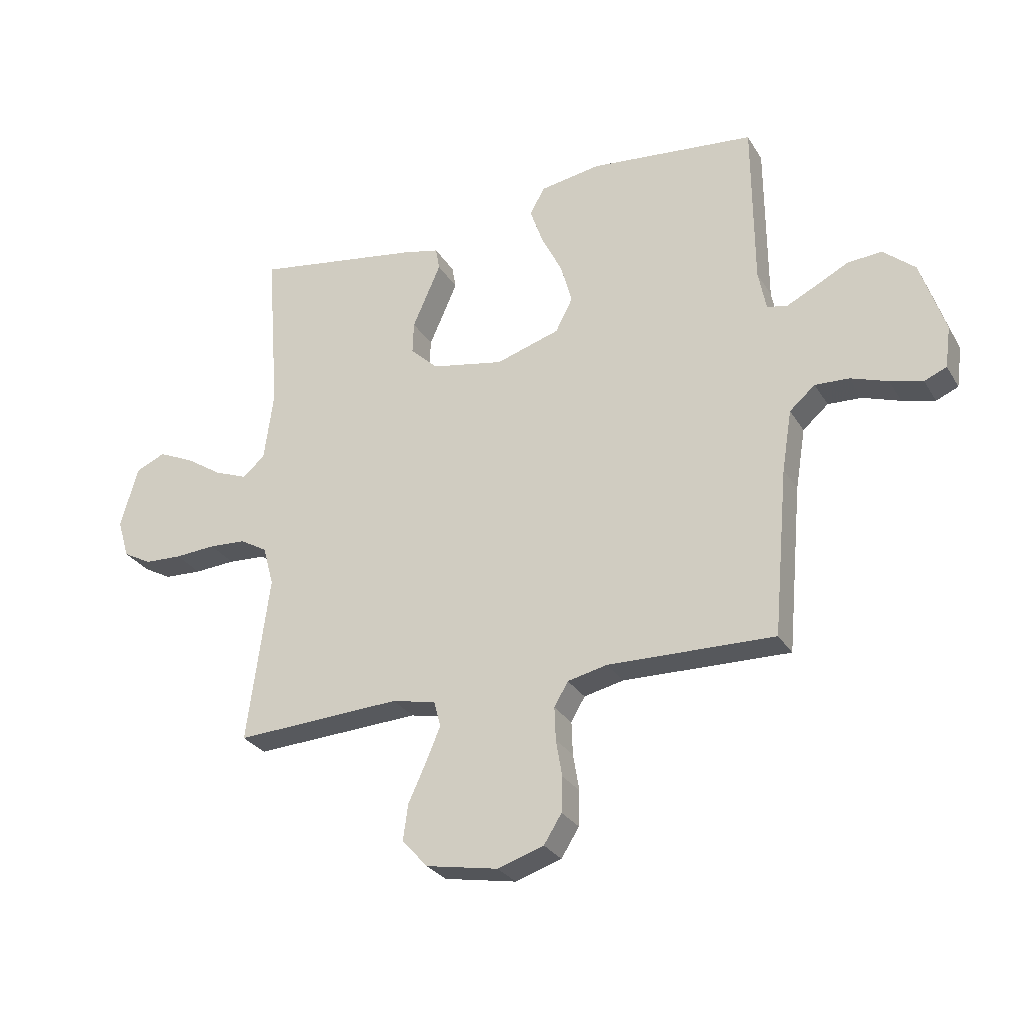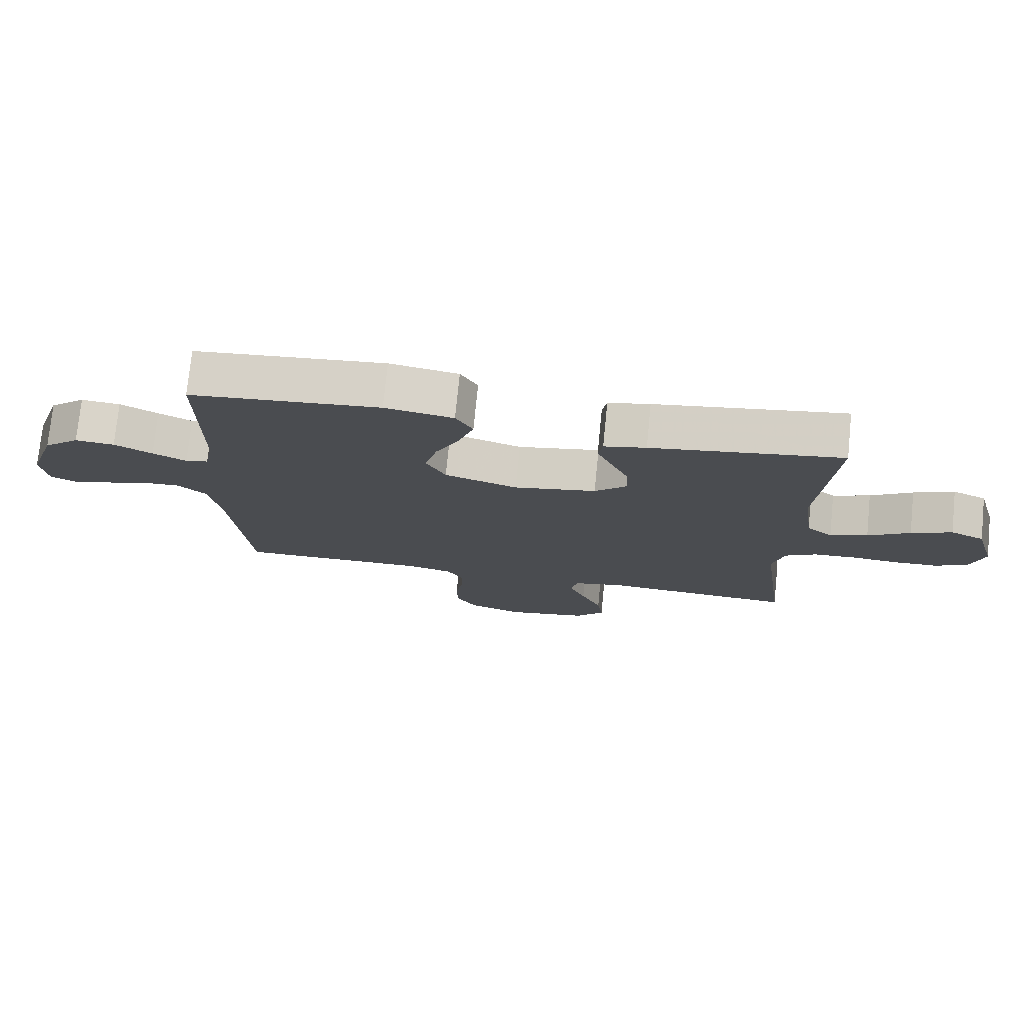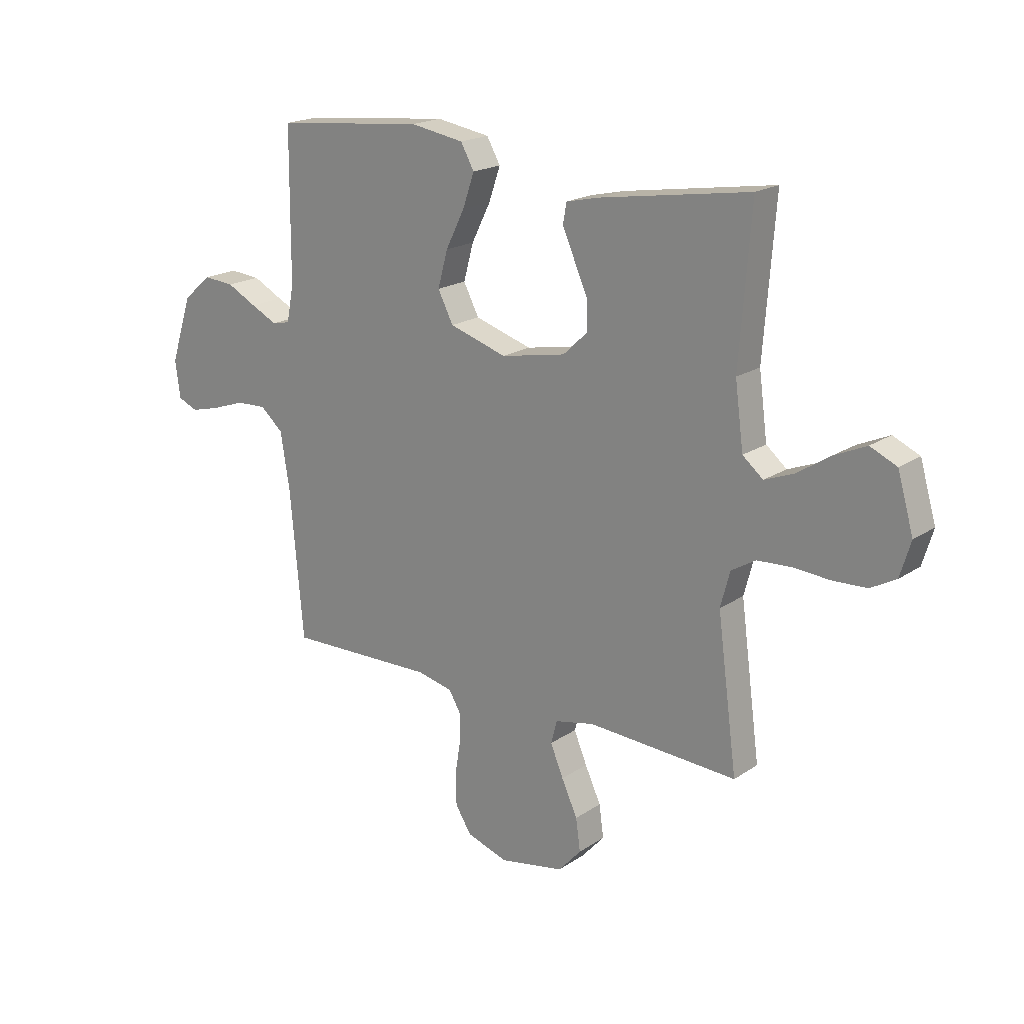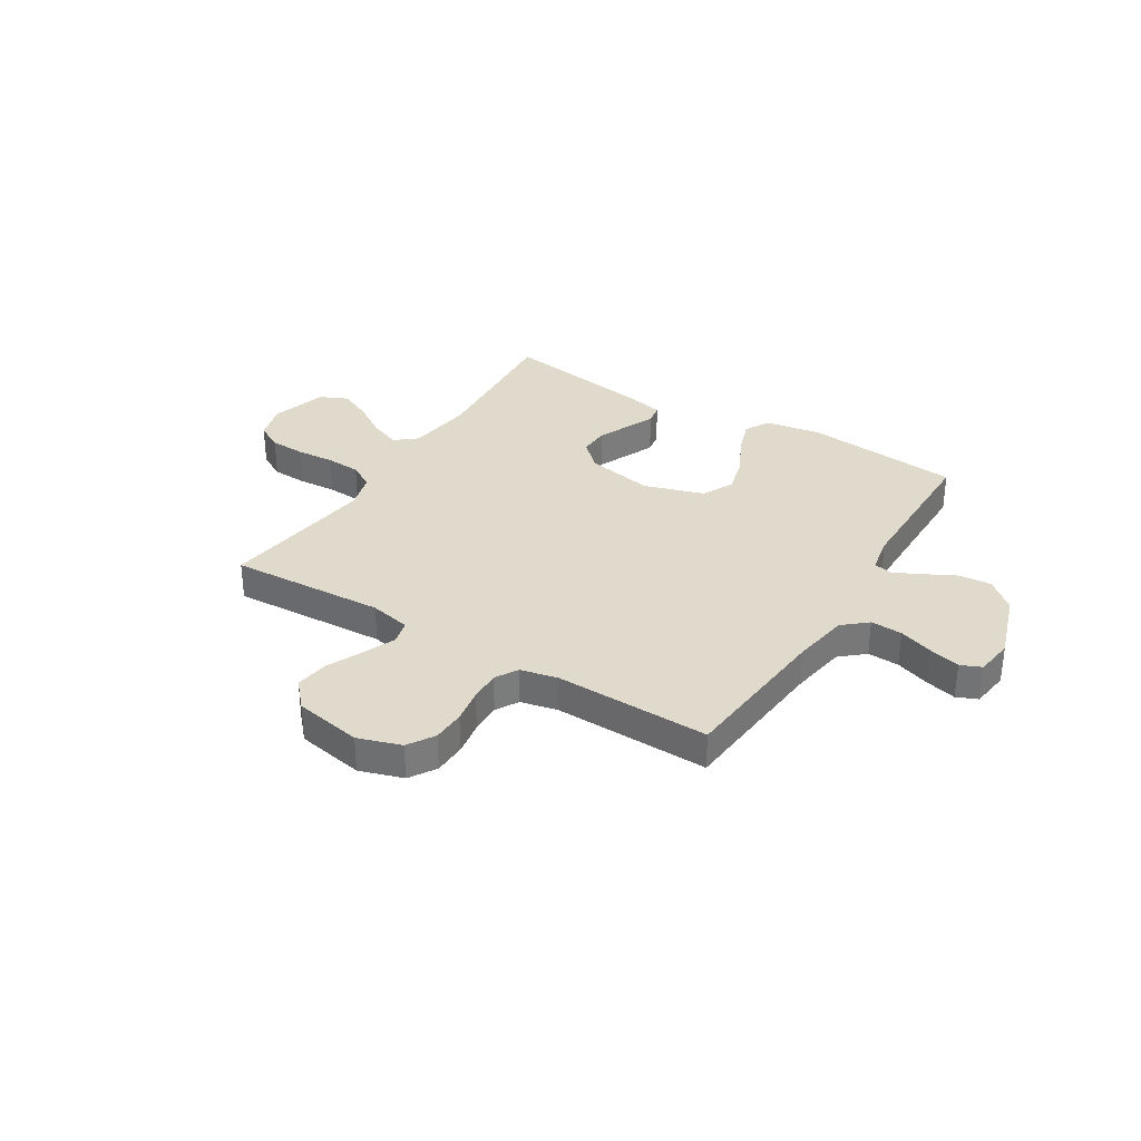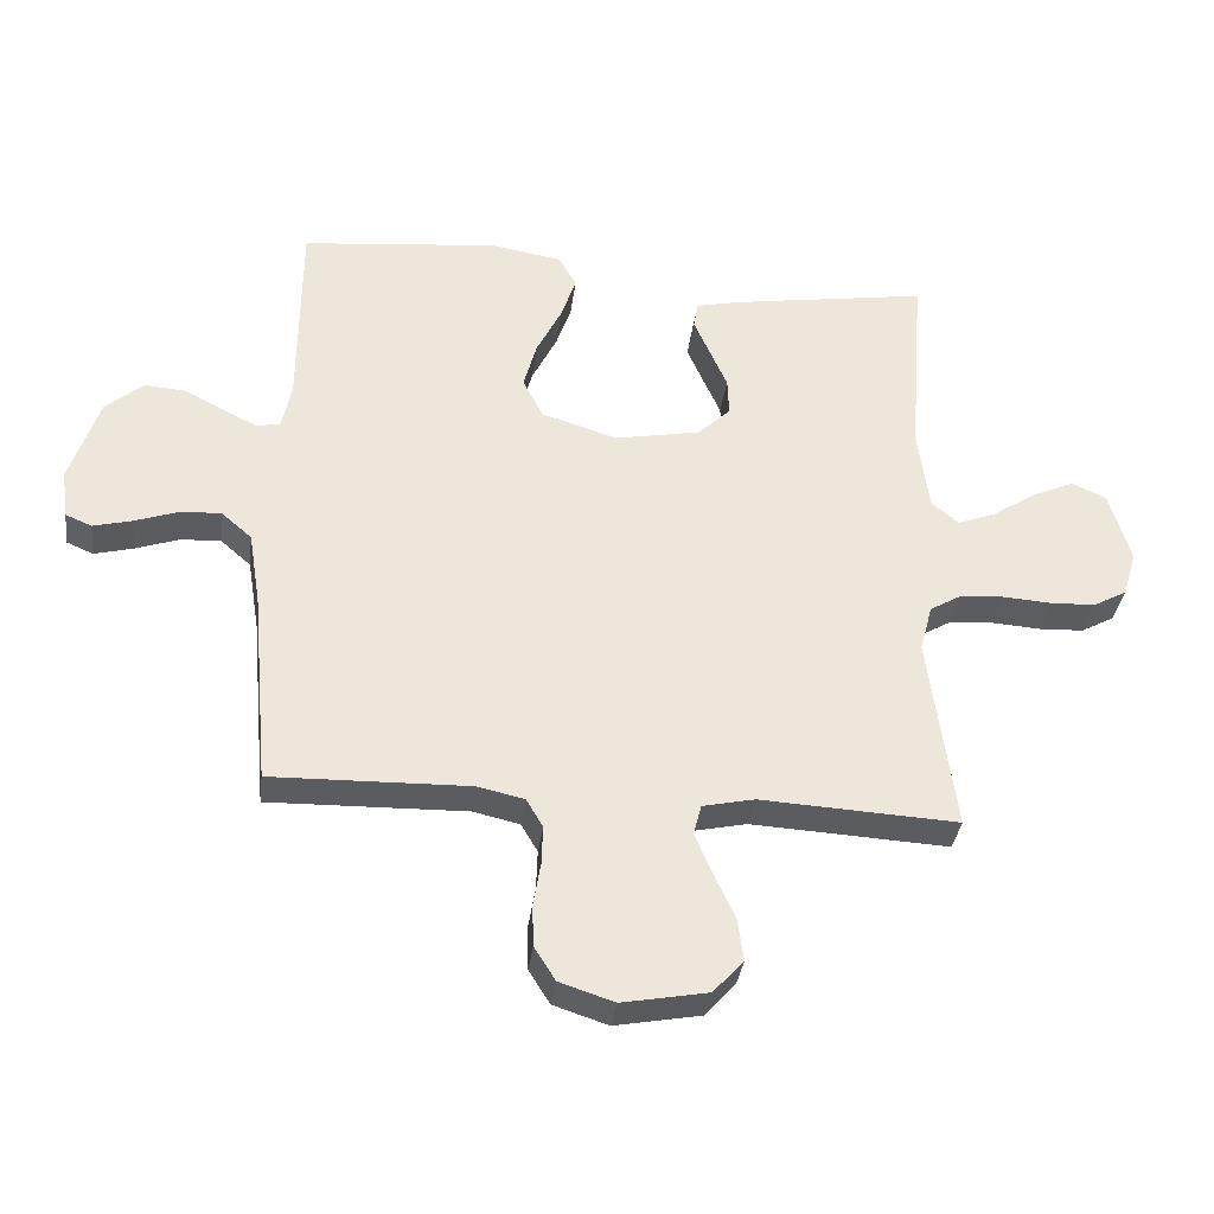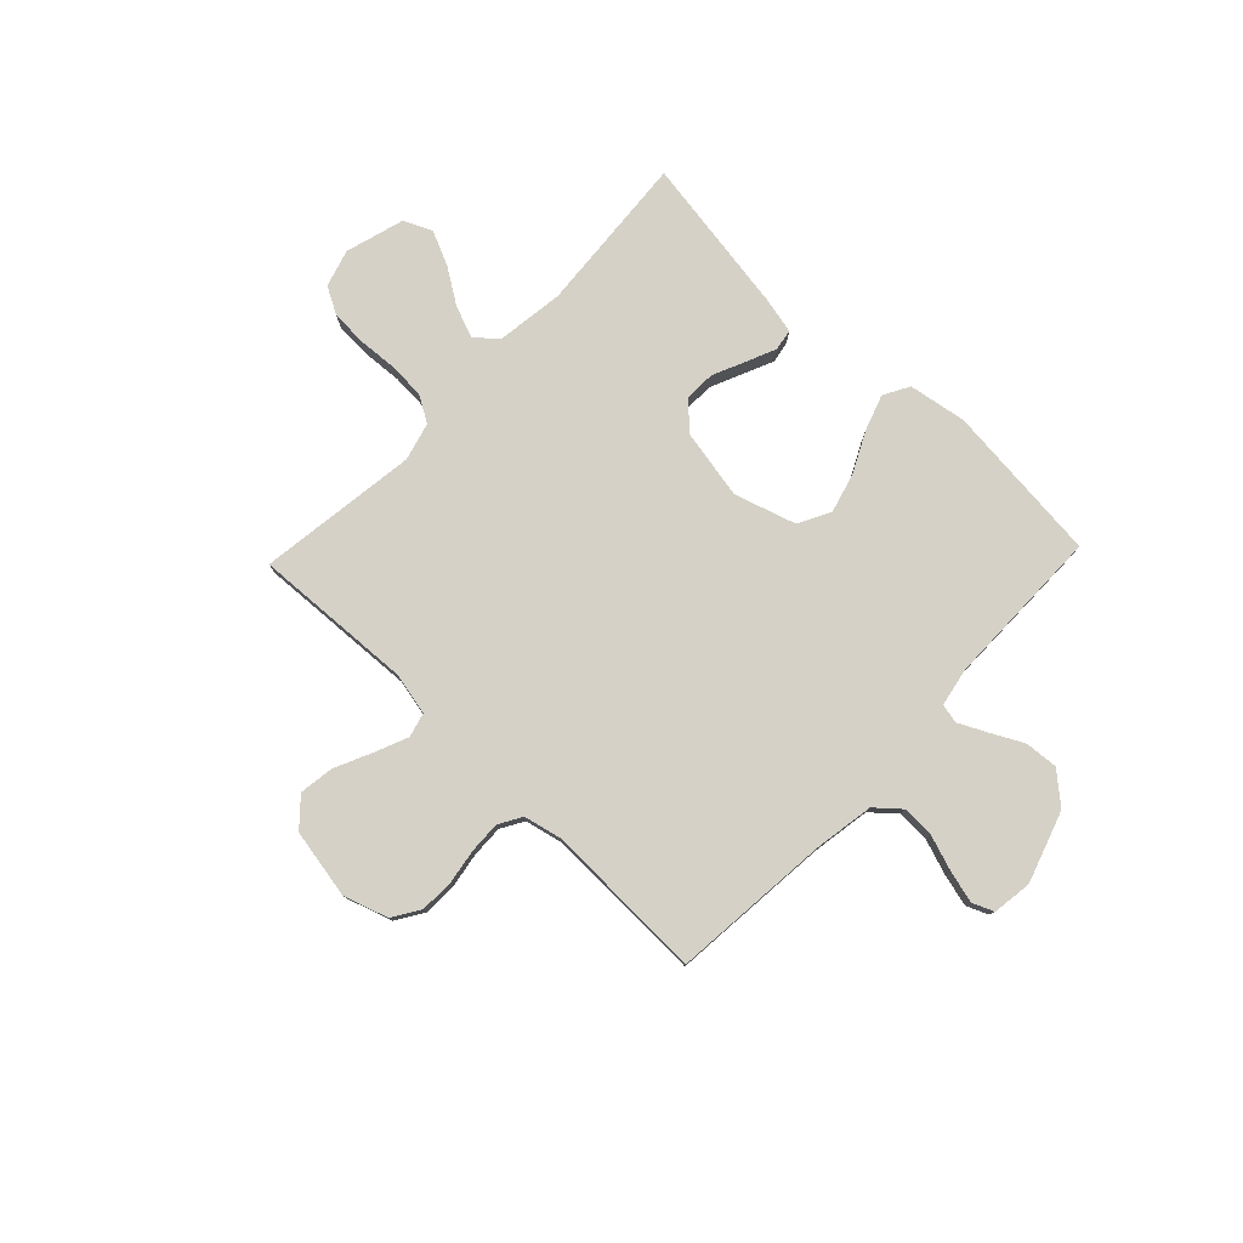
<metadata>
{"format":"obj","ext":"obj","renderer":"f3d","projection":"perspective","resolution":1024,"background":"white","views":[{"elev":-28.2,"azim":-154.8,"up":"+Z"},{"elev":75.3,"azim":5.7,"up":"+Z"},{"elev":19.2,"azim":38.9,"up":"+Z"},{"elev":33.0,"azim":-148.3,"up":"+Y"},{"elev":-34.9,"azim":-7.3,"up":"+Z"},{"elev":78.7,"azim":-136.3,"up":"+Y"}]}
</metadata>
<code>
v 0.5 0.07 0.5
v 0.477 0.07 0.2
v 0.494 0.07 0.073
v 0.535 0.07 0.039
v 0.594 0.07 0.062
v 0.66 0.07 0.105
v 0.724 0.07 0.134
v 0.777 0.07 0.11
v 0.809 0.07 0
v 0.788 0.07 -0.07
v 0.737 0.07 -0.098
v 0.669 0.07 -0.101
v 0.595 0.07 -0.096
v 0.528 0.07 -0.1
v 0.479 0.07 -0.129
v 0.46 0.07 -0.2
v 0.5 0.07 -0.5
v 0.2 0.07 -0.484
v 0.121 0.07 -0.501
v 0.109 0.07 -0.547
v 0.135 0.07 -0.609
v 0.167 0.07 -0.678
v 0.176 0.07 -0.743
v 0.13 0.07 -0.794
v 0 0.07 -0.818
v -0.083 0.07 -0.791
v -0.115 0.07 -0.74
v -0.117 0.07 -0.677
v -0.106 0.07 -0.611
v -0.104 0.07 -0.552
v -0.129 0.07 -0.509
v -0.2 0.07 -0.493
v -0.5 0.07 -0.5
v -0.527 0.07 -0.2
v -0.545 0.07 -0.09
v -0.591 0.07 -0.05
v -0.652 0.07 -0.053
v -0.719 0.07 -0.076
v -0.778 0.07 -0.091
v -0.818 0.07 -0.074
v -0.828 0.07 0
v -0.784 0.07 0.133
v -0.727 0.07 0.182
v -0.665 0.07 0.177
v -0.605 0.07 0.146
v -0.552 0.07 0.12
v -0.516 0.07 0.128
v -0.502 0.07 0.2
v -0.5 0.07 0.5
v -0.2 0.07 0.53
v -0.092 0.07 0.512
v -0.065 0.07 0.464
v -0.088 0.07 0.397
v -0.126 0.07 0.321
v -0.146 0.07 0.248
v -0.115 0.07 0.188
v 0 0.07 0.152
v 0.13 0.07 0.177
v 0.18 0.07 0.224
v 0.178 0.07 0.282
v 0.151 0.07 0.343
v 0.127 0.07 0.398
v 0.134 0.07 0.438
v 0.2 0.07 0.453
v 0.5 0 0.5
v 0.477 0 0.2
v 0.494 0 0.073
v 0.535 0 0.039
v 0.594 0 0.062
v 0.66 0 0.105
v 0.724 0 0.134
v 0.777 0 0.11
v 0.809 0 0
v 0.788 0 -0.07
v 0.737 0 -0.098
v 0.669 0 -0.101
v 0.595 0 -0.096
v 0.528 0 -0.1
v 0.479 0 -0.129
v 0.46 0 -0.2
v 0.5 0 -0.5
v 0.2 0 -0.484
v 0.121 0 -0.501
v 0.109 0 -0.547
v 0.135 0 -0.609
v 0.167 0 -0.678
v 0.176 0 -0.743
v 0.13 0 -0.794
v 0 0 -0.818
v -0.083 0 -0.791
v -0.115 0 -0.74
v -0.117 0 -0.677
v -0.106 0 -0.611
v -0.104 0 -0.552
v -0.129 0 -0.509
v -0.2 0 -0.493
v -0.5 0 -0.5
v -0.527 0 -0.2
v -0.545 0 -0.09
v -0.591 0 -0.05
v -0.652 0 -0.053
v -0.719 0 -0.076
v -0.778 0 -0.091
v -0.818 0 -0.074
v -0.828 0 0
v -0.784 0 0.133
v -0.727 0 0.182
v -0.665 0 0.177
v -0.605 0 0.146
v -0.552 0 0.12
v -0.516 0 0.128
v -0.502 0 0.2
v -0.5 0 0.5
v -0.2 0 0.53
v -0.092 0 0.512
v -0.065 0 0.464
v -0.088 0 0.397
v -0.126 0 0.321
v -0.146 0 0.248
v -0.115 0 0.188
v 0 0 0.152
v 0.13 0 0.177
v 0.18 0 0.224
v 0.178 0 0.282
v 0.151 0 0.343
v 0.127 0 0.398
v 0.134 0 0.438
v 0.2 0 0.453
f 63 64 1 2
f 60 61 62 63
f 60 63 2 3
f 59 60 3 4
f 58 59 4
f 57 58 4
f 51 52 53 54
f 51 54 55
f 48 49 50 51
f 47 48 51 55
f 42 43 44 45
f 42 45 46
f 41 42 46
f 40 41 46 47
f 37 38 39 40
f 32 33 34
f 31 32 34 35
f 26 27 28 29
f 26 29 30
f 25 26 30
f 24 25 30
f 21 22 23 24
f 20 21 24 30
f 19 20 30 31
f 16 17 18
f 15 16 18 19
f 10 11 12 13
f 10 13 14
f 9 10 14
f 8 9 14
f 5 6 7 8
f 4 5 8 14
f 57 4 14 15
f 40 47 55 56
f 37 40 56 57
f 36 37 57
f 35 36 57 15
f 15 19 31 35
f 66 65 128 127
f 127 126 125 124
f 67 66 127 124
f 68 67 124 123
f 68 123 122
f 68 122 121
f 118 117 116 115
f 119 118 115
f 115 114 113 112
f 119 115 112 111
f 109 108 107 106
f 110 109 106
f 110 106 105
f 111 110 105 104
f 104 103 102 101
f 98 97 96
f 99 98 96 95
f 93 92 91 90
f 94 93 90
f 94 90 89
f 94 89 88
f 88 87 86 85
f 94 88 85 84
f 95 94 84 83
f 82 81 80
f 83 82 80 79
f 77 76 75 74
f 78 77 74
f 78 74 73
f 78 73 72
f 72 71 70 69
f 78 72 69 68
f 79 78 68 121
f 120 119 111 104
f 121 120 104 101
f 121 101 100
f 79 121 100 99
f 99 95 83 79
f 1 65 66 2
f 2 66 67 3
f 3 67 68 4
f 4 68 69 5
f 5 69 70 6
f 6 70 71 7
f 7 71 72 8
f 8 72 73 9
f 9 73 74 10
f 10 74 75 11
f 11 75 76 12
f 12 76 77 13
f 13 77 78 14
f 14 78 79 15
f 15 79 80 16
f 16 80 81 17
f 17 81 82 18
f 18 82 83 19
f 19 83 84 20
f 20 84 85 21
f 21 85 86 22
f 22 86 87 23
f 23 87 88 24
f 24 88 89 25
f 25 89 90 26
f 26 90 91 27
f 27 91 92 28
f 28 92 93 29
f 29 93 94 30
f 30 94 95 31
f 31 95 96 32
f 32 96 97 33
f 33 97 98 34
f 34 98 99 35
f 35 99 100 36
f 36 100 101 37
f 37 101 102 38
f 38 102 103 39
f 39 103 104 40
f 40 104 105 41
f 41 105 106 42
f 42 106 107 43
f 43 107 108 44
f 44 108 109 45
f 45 109 110 46
f 46 110 111 47
f 47 111 112 48
f 48 112 113 49
f 49 113 114 50
f 50 114 115 51
f 51 115 116 52
f 52 116 117 53
f 53 117 118 54
f 54 118 119 55
f 55 119 120 56
f 56 120 121 57
f 57 121 122 58
f 58 122 123 59
f 59 123 124 60
f 60 124 125 61
f 61 125 126 62
f 62 126 127 63
f 63 127 128 64
f 64 128 65 1

</code>
